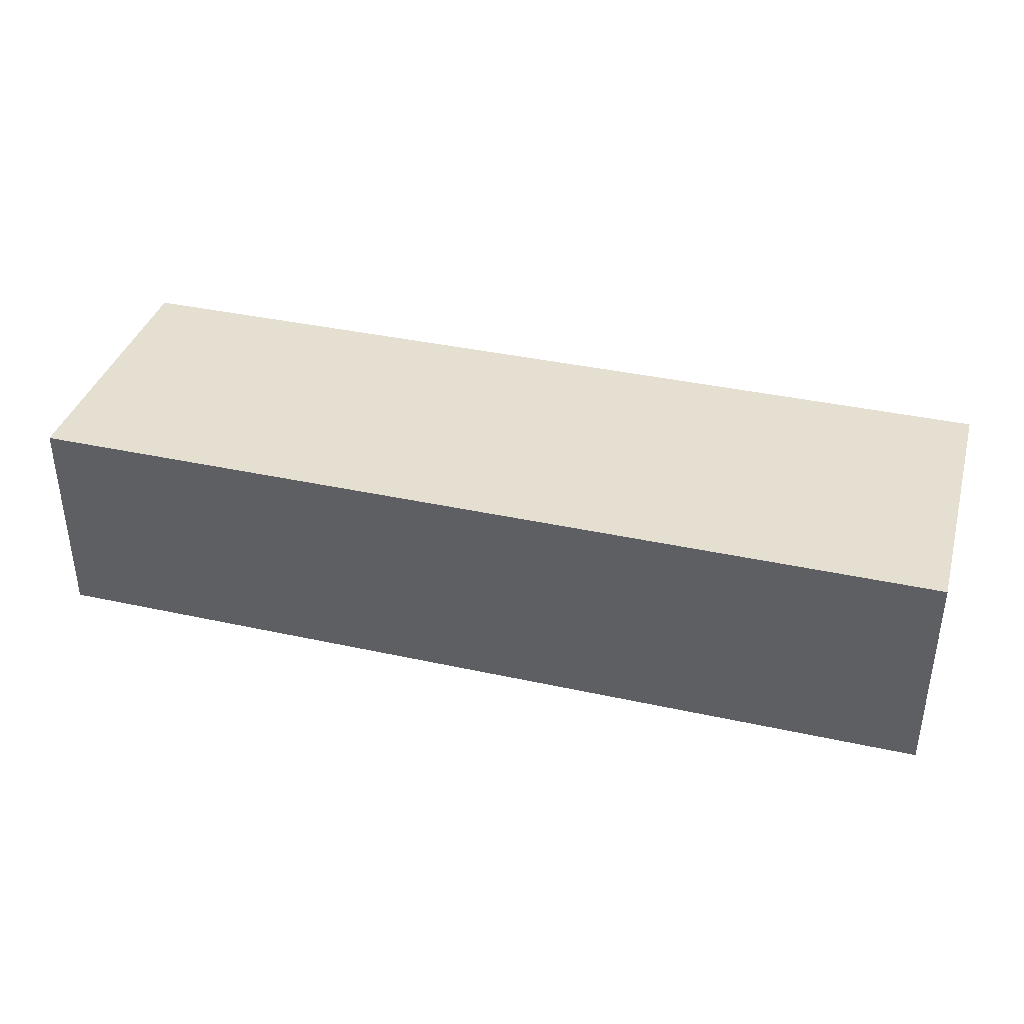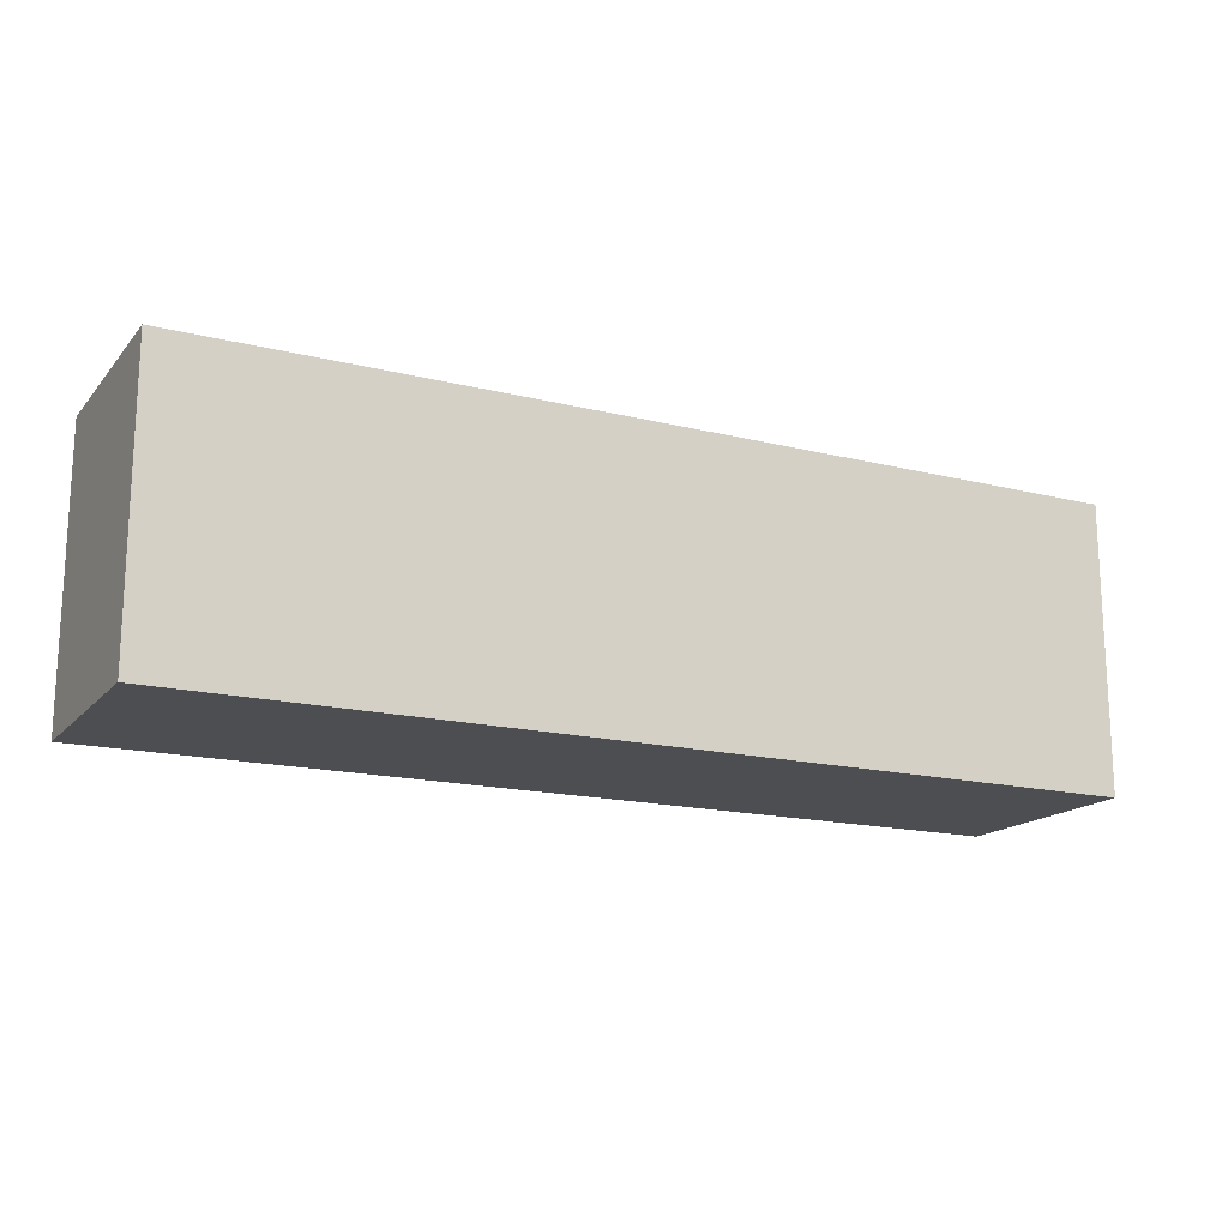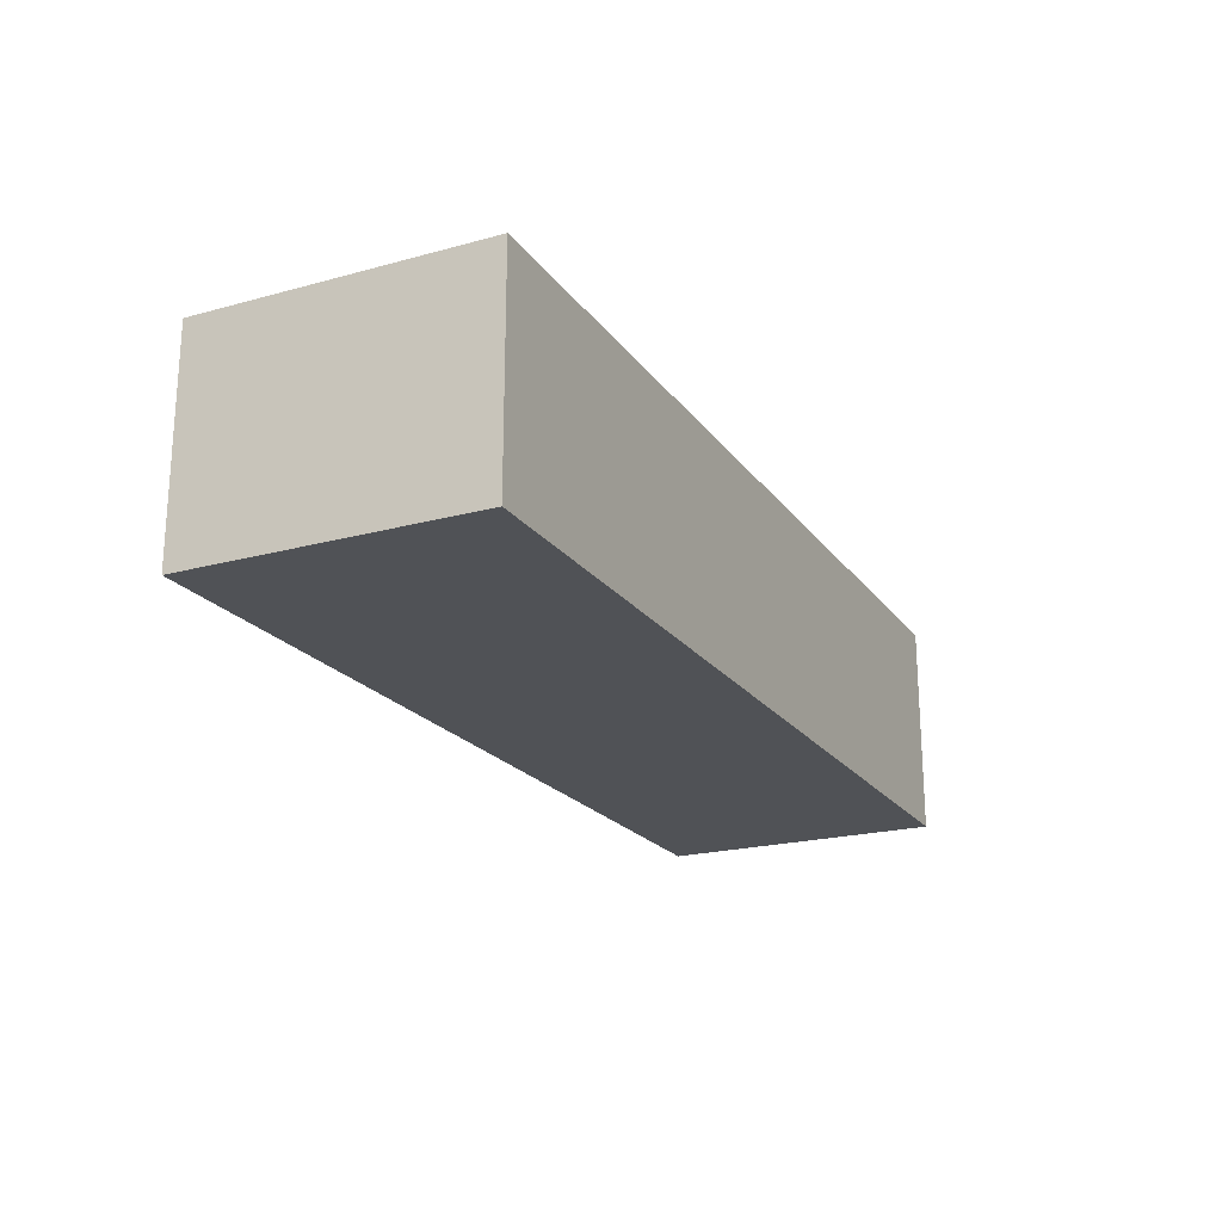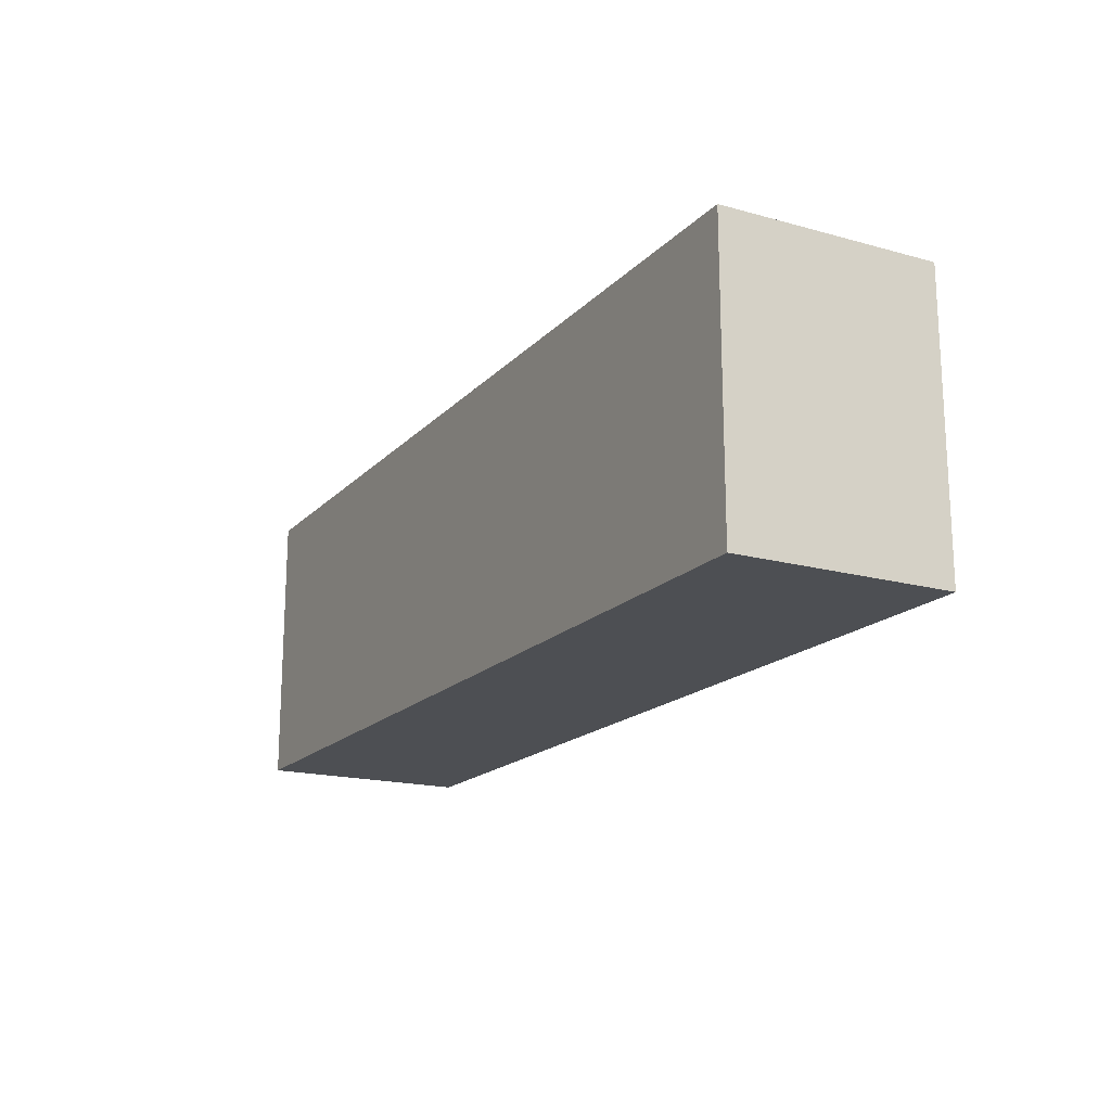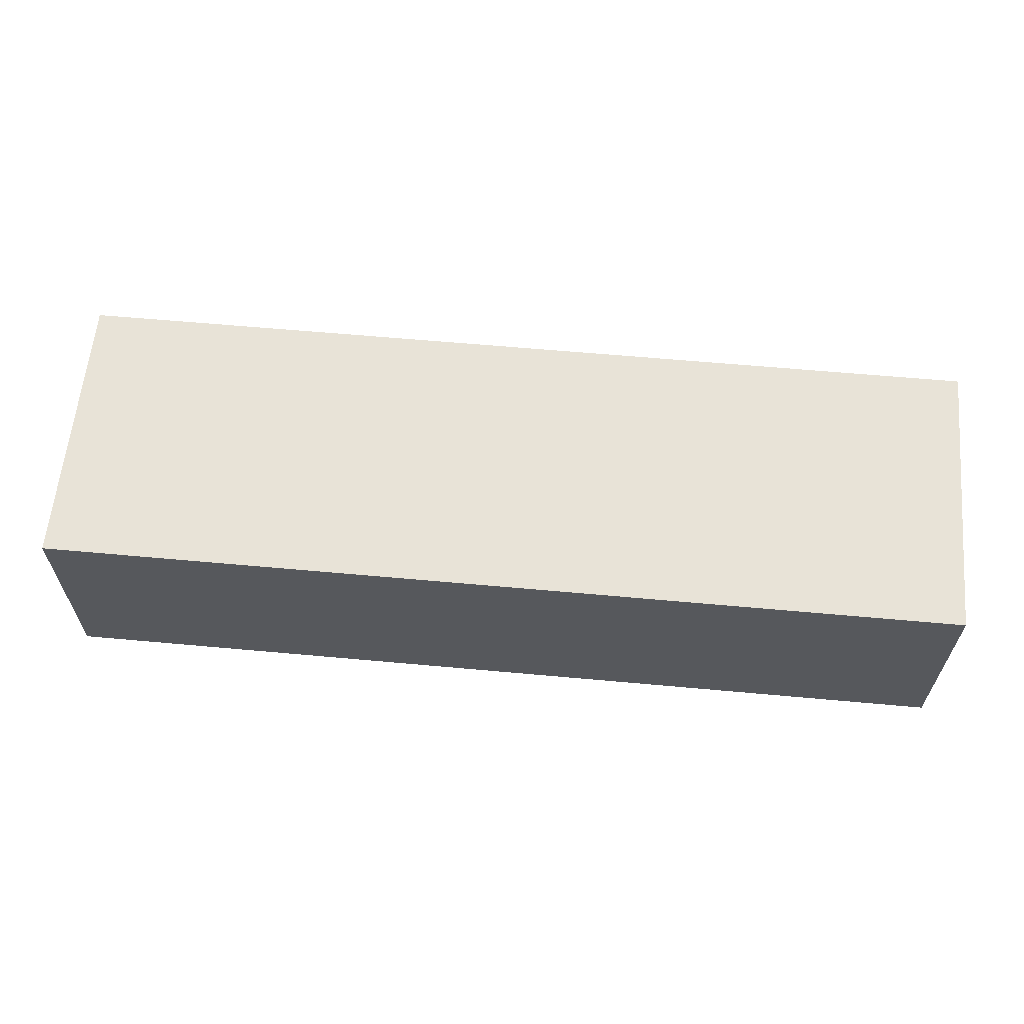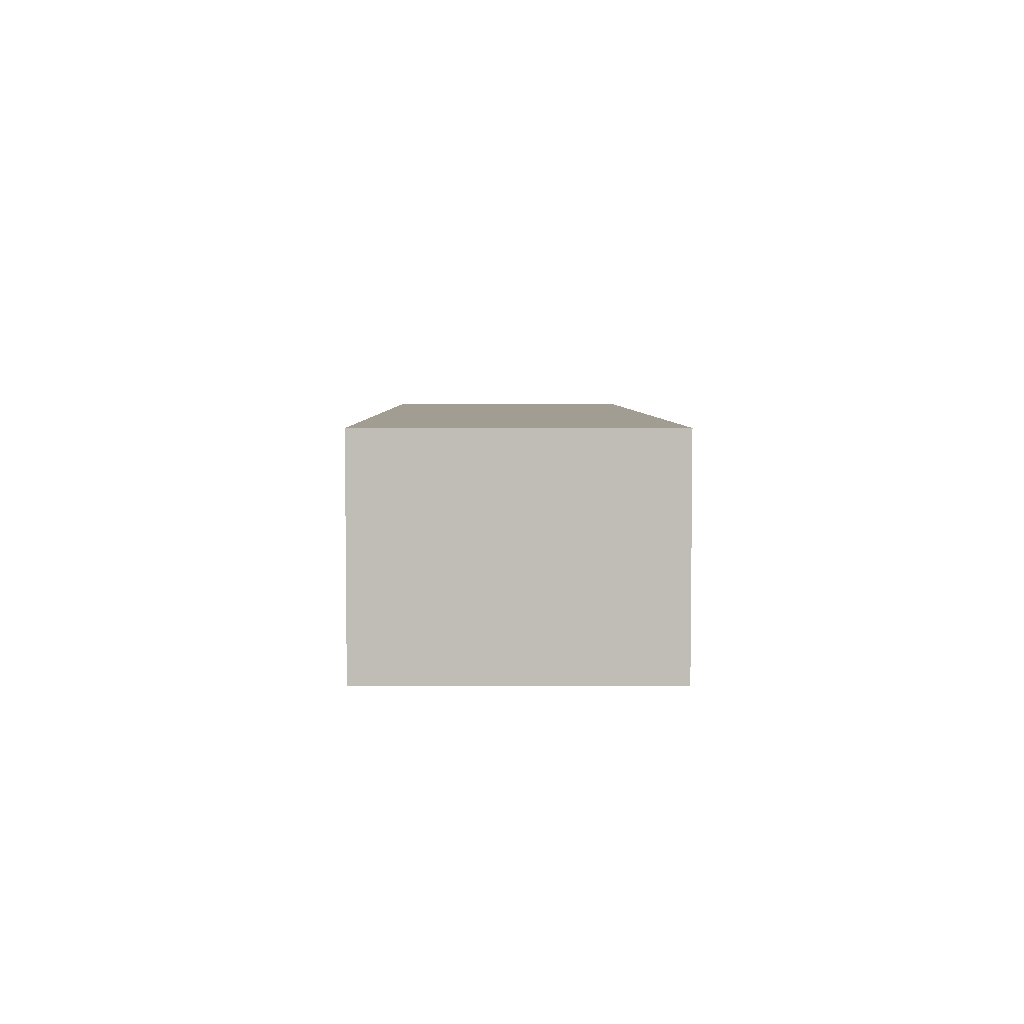
<metadata>
{"format":"obj","ext":"obj","renderer":"f3d","projection":"perspective","resolution":1024,"background":"white","views":[{"elev":37.5,"azim":15.7,"up":"+Y"},{"elev":-16.6,"azim":153.2,"up":"+Z"},{"elev":-21.0,"azim":116.0,"up":"+Y"},{"elev":-17.6,"azim":-118.5,"up":"+Z"},{"elev":61.6,"azim":5.3,"up":"+Y"},{"elev":4.7,"azim":-90.7,"up":"+Y"}]}
</metadata>
<code>
o cube
g cube
v -0.4765 -0.02597 -5.147
v 0.4765 -0.02597 -5.147
v -0.4765 0.1949 -5.147
v 0.4765 0.1949 -5.147
v -0.4765 -0.02597 -4.853
v 0.4765 -0.02597 -4.853
v -0.4765 0.1949 -4.853
v 0.4765 0.1949 -4.853
f 1 3 4 2
f 1 2 6 5
f 1 5 7 3
f 2 4 8 6
f 3 7 8 4
f 5 6 8 7

</code>
